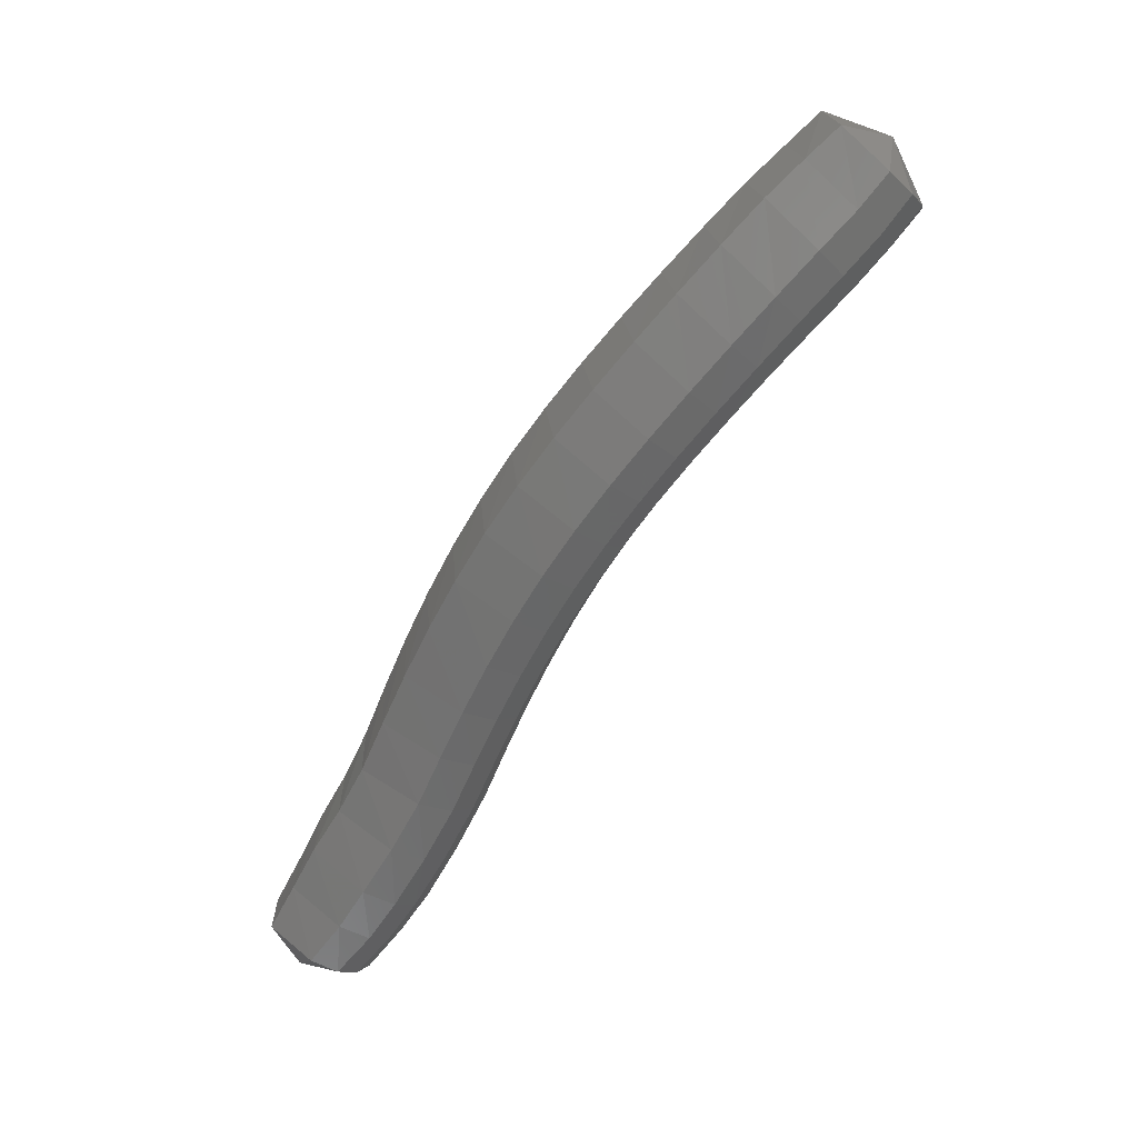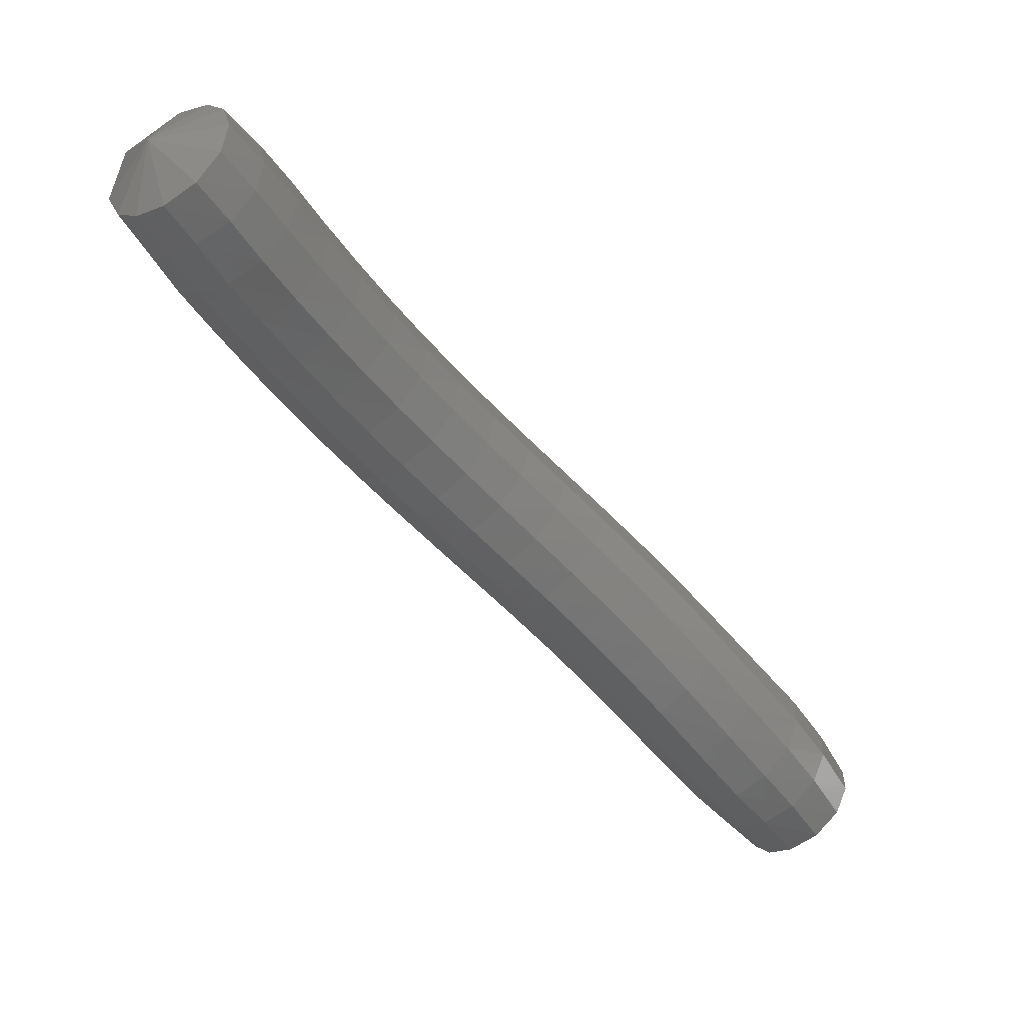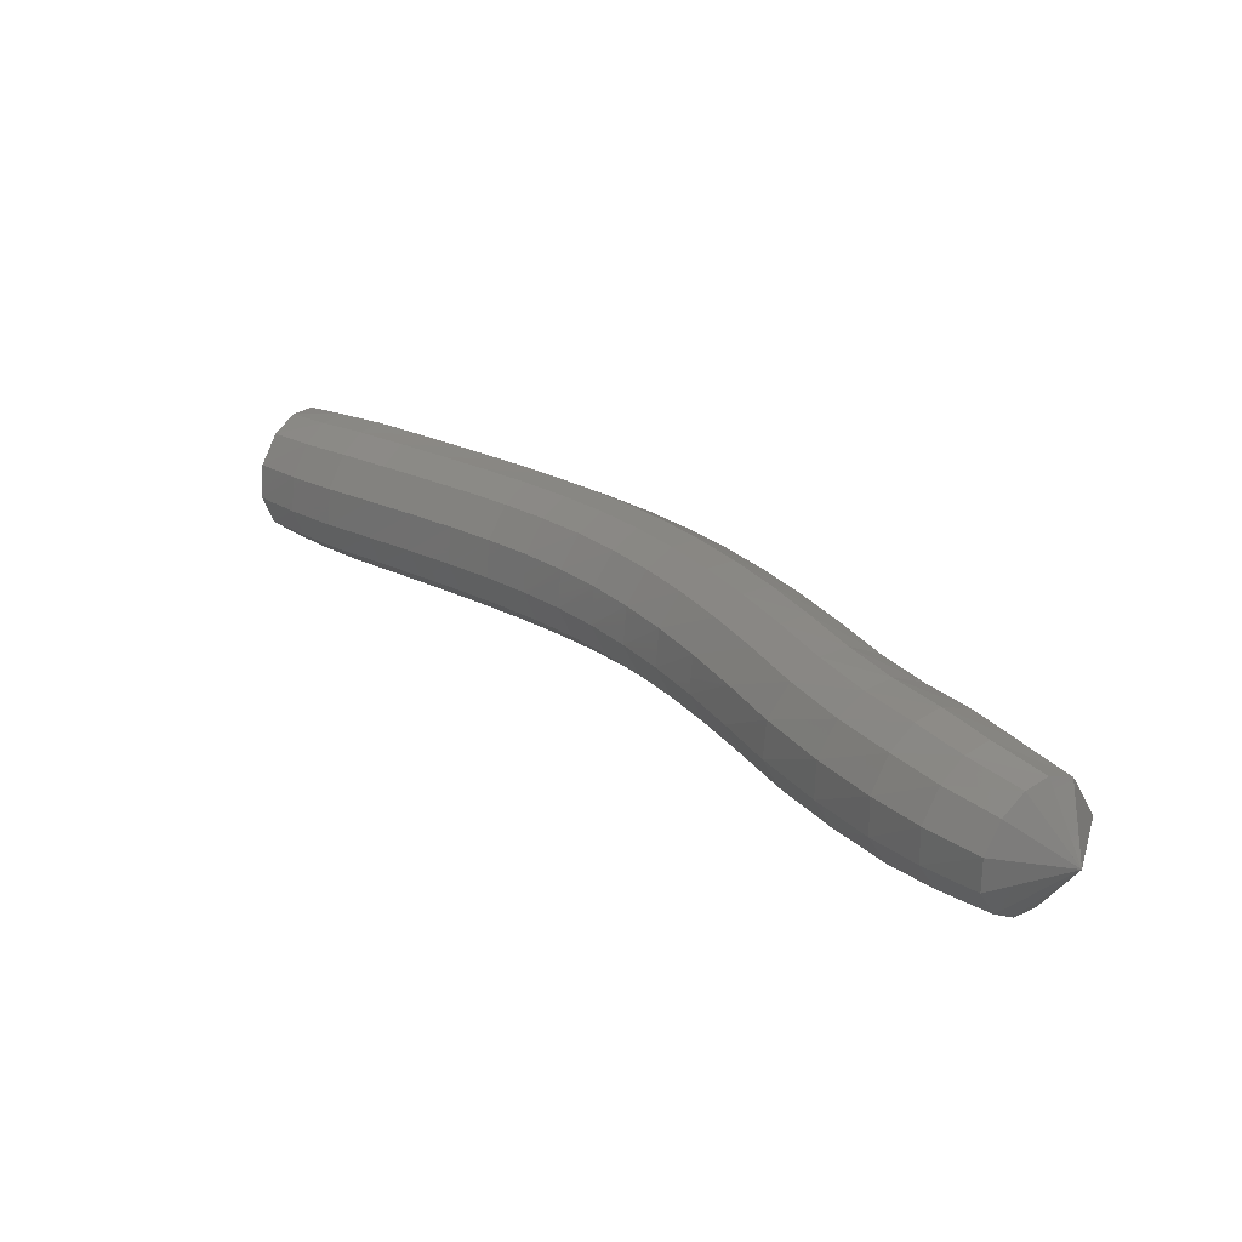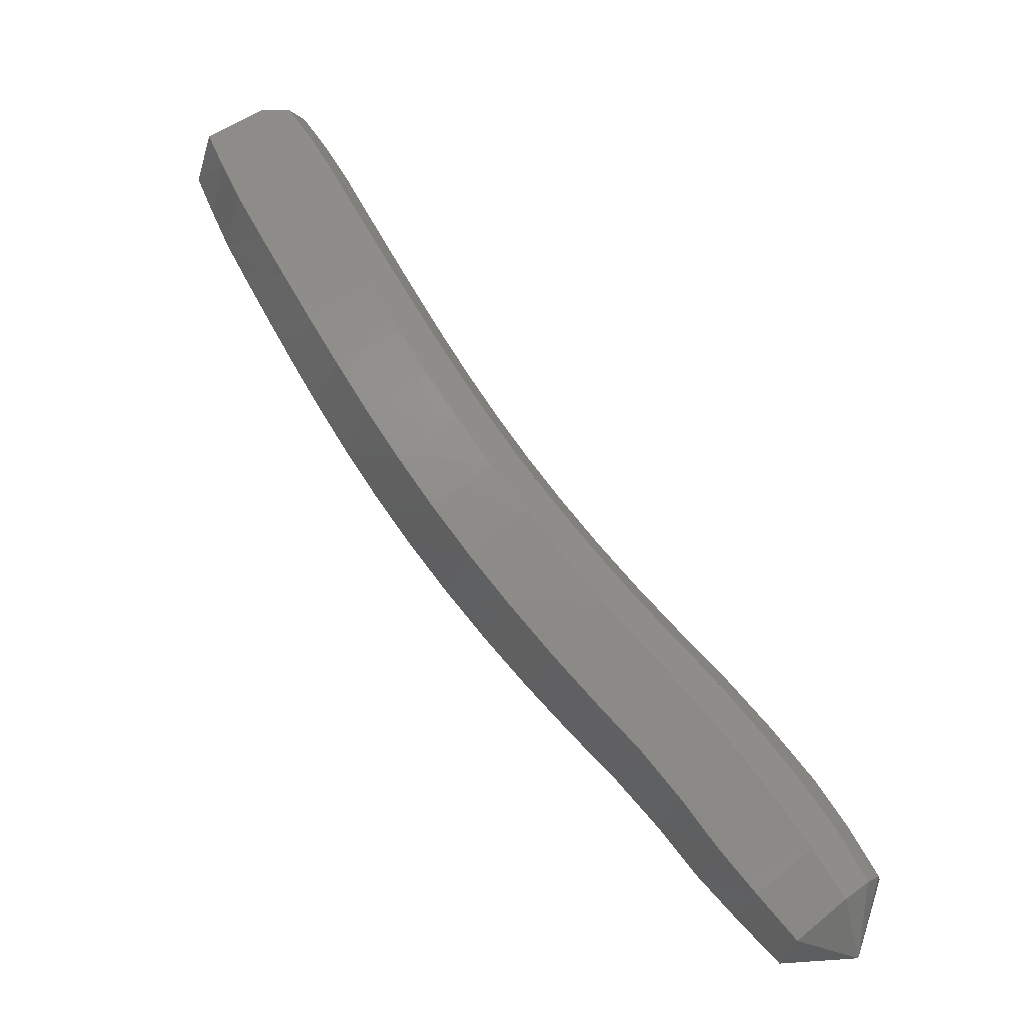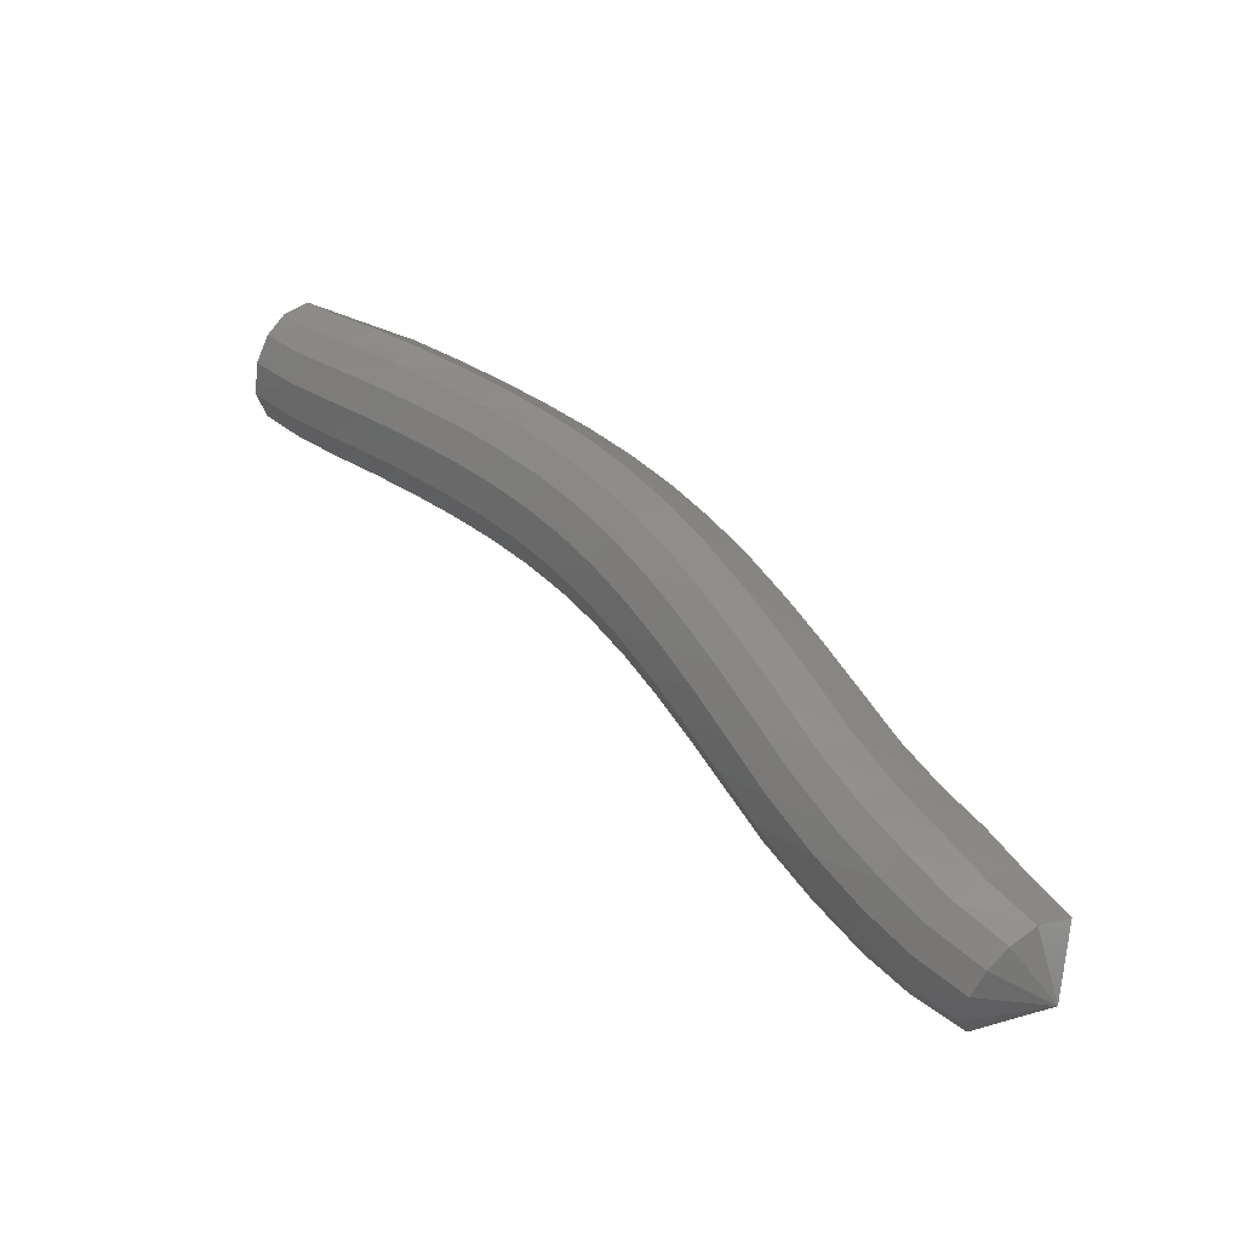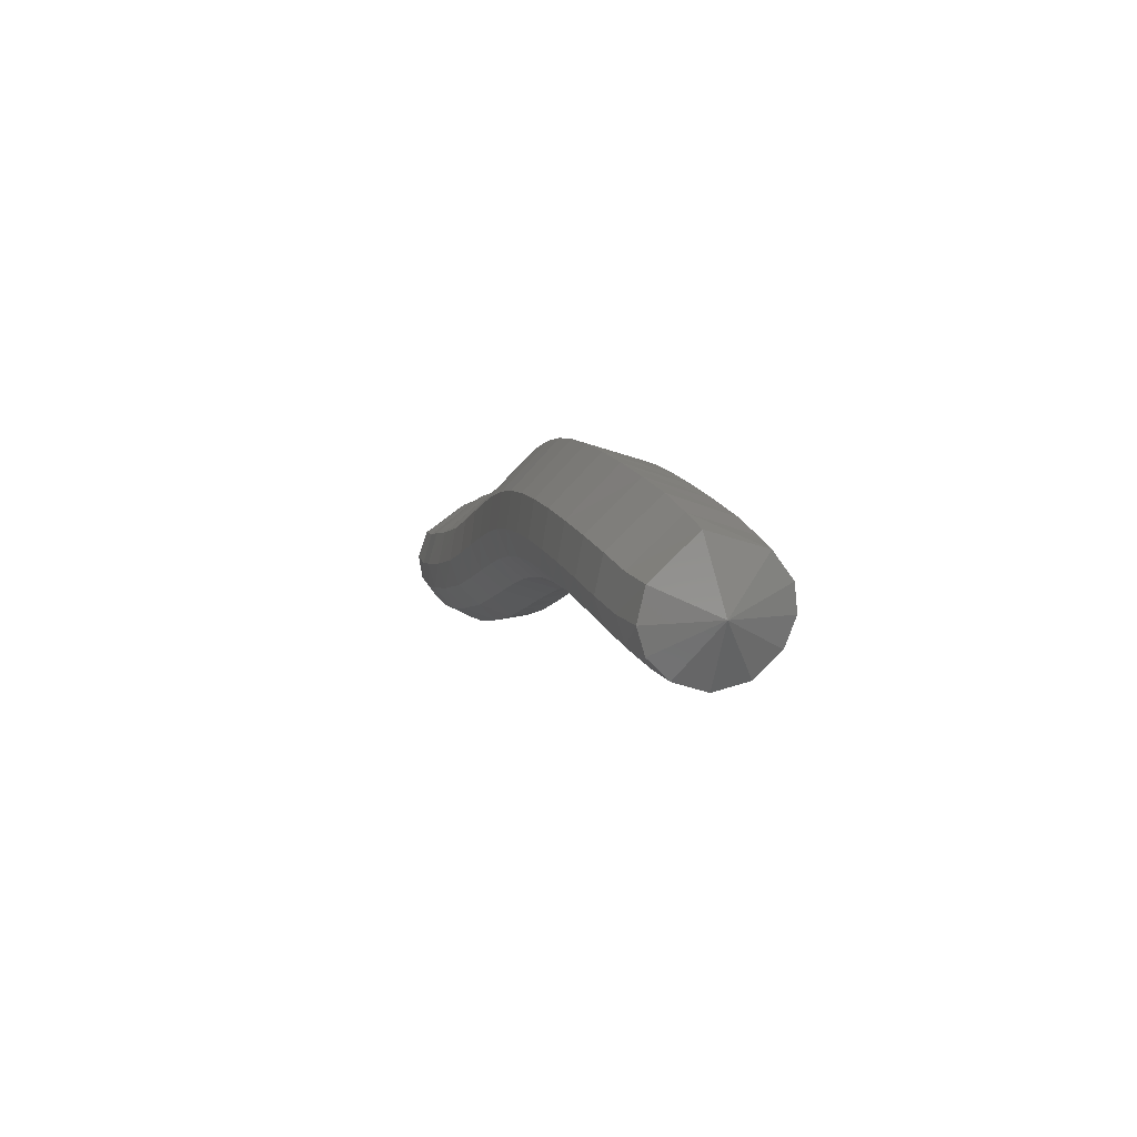
<metadata>
{"format":"stl","ext":"stl","renderer":"f3d","projection":"perspective","resolution":1024,"background":"white","views":[{"elev":48.8,"azim":58.6,"up":"+Z"},{"elev":70.1,"azim":123.4,"up":"+Y"},{"elev":-69.3,"azim":-94.0,"up":"+Z"},{"elev":-60.1,"azim":46.9,"up":"+Y"},{"elev":-35.0,"azim":-77.3,"up":"+Z"},{"elev":53.8,"azim":161.0,"up":"+Z"}]}
</metadata>
<code>
# stl→obj: 211 verts, 440 faces
v -58.31 64.76 311.9
v -58.33 64.02 312.4
v -58.95 64.24 312.1
v -58.34 63.58 312.1
v -59.01 63.82 311.7
v -58.34 63.08 311.8
v -59.02 63.33 311.4
v -58.32 62.53 311.4
v -59.01 62.78 311
v -58.31 61.97 310.9
v -59 62.24 310.6
v -58.3 61.43 310.5
v -59 61.71 310.2
v -58.3 60.91 310
v -59.01 61.2 309.7
v -58.32 60.41 309.5
v -59.02 60.72 309.3
v -58.33 59.94 309
v -59.03 60.27 308.7
v -58.34 59.5 308.5
v -59.04 59.85 308.2
v -58.35 59.1 307.9
v -59.04 59.46 307.6
v -58.34 58.72 307.3
v -59.03 59.08 307
v -58.33 58.35 306.6
v -59.01 58.73 306.4
v -58.29 58 306
v -58.96 58.38 305.7
v -58.24 57.65 305.4
v -58.91 58.03 305.1
v -58.23 57.28 304.8
v -58.87 57.67 304.5
v -58.22 56.88 304.3
v -58.85 57.28 303.9
v -58.2 56.53 303.8
v -58.78 56.9 303.4
v -58.15 56.15 303.2
v -58.67 56.46 302.9
v -57.99 56.38 302.4
v -59.11 64.46 311.8
v -59.16 64.05 311.4
v -59.18 63.56 311.1
v -59.17 63.02 310.7
v -59.17 62.49 310.3
v -59.17 61.97 309.9
v -59.18 61.48 309.4
v -59.19 61.01 309
v -59.2 60.58 308.5
v -59.21 60.17 308
v -59.2 59.79 307.4
v -59.19 59.43 306.8
v -59.16 59.08 306.2
v -59.11 58.73 305.5
v -59.05 58.38 304.9
v -58.99 58.01 304.3
v -58.96 57.61 303.7
v -58.88 57.22 303.2
v -58.76 56.74 302.7
v -59.08 64.65 311.5
v -59.11 64.24 311.1
v -59.13 63.75 310.8
v -59.12 63.23 310.4
v -59.13 62.7 310
v -59.13 62.19 309.6
v -59.14 61.71 309.2
v -59.15 61.26 308.7
v -59.16 60.84 308.3
v -59.16 60.45 307.8
v -59.16 60.08 307.2
v -59.14 59.72 306.6
v -59.11 59.37 306
v -59.05 59.03 305.4
v -58.98 58.68 304.7
v -58.91 58.29 304.1
v -58.87 57.87 303.5
v -58.79 57.47 303
v -58.68 56.97 302.5
v -58.89 64.83 311.3
v -58.9 64.41 310.9
v -58.91 63.93 310.5
v -58.91 63.41 310.2
v -58.91 62.89 309.8
v -58.92 62.39 309.4
v -58.93 61.92 309
v -58.94 61.48 308.5
v -58.95 61.07 308.1
v -58.95 60.69 307.6
v -58.94 60.33 307
v -58.92 59.98 306.5
v -58.89 59.64 305.9
v -58.83 59.3 305.2
v -58.75 58.95 304.6
v -58.67 58.53 303.9
v -58.62 58.1 303.3
v -58.54 57.68 302.8
v -58.46 57.17 302.4
v -58.53 64.96 311.1
v -58.53 64.54 310.7
v -58.52 64.06 310.4
v -58.52 63.55 310
v -58.53 63.03 309.6
v -58.54 62.54 309.2
v -58.56 62.08 308.8
v -58.57 61.65 308.4
v -58.57 61.25 307.9
v -58.57 60.87 307.4
v -58.56 60.52 306.9
v -58.54 60.18 306.4
v -58.5 59.84 305.8
v -58.44 59.5 305.2
v -58.36 59.14 304.5
v -58.27 58.7 303.8
v -58.21 58.24 303.2
v -58.16 57.82 302.7
v -58.1 57.3 302.3
v -58.11 64.96 311.1
v -58.09 64.54 310.7
v -58.07 64.06 310.4
v -58.07 63.55 310
v -58.08 63.03 309.6
v -58.09 62.54 309.2
v -58.11 62.08 308.8
v -58.12 61.65 308.3
v -58.12 61.25 307.9
v -58.12 60.87 307.4
v -58.11 60.52 306.9
v -58.09 60.18 306.4
v -58.05 59.84 305.8
v -57.99 59.5 305.2
v -57.91 59.14 304.6
v -57.83 58.67 303.9
v -57.76 58.2 303.3
v -57.74 57.78 302.8
v -57.71 57.27 302.4
v -57.75 64.83 311.3
v -57.73 64.41 310.9
v -57.7 63.93 310.6
v -57.7 63.41 310.2
v -57.7 62.89 309.8
v -57.71 62.39 309.4
v -57.72 61.92 308.9
v -57.73 61.48 308.5
v -57.74 61.07 308
v -57.74 60.69 307.6
v -57.73 60.33 307.1
v -57.72 59.98 306.5
v -57.68 59.64 305.9
v -57.63 59.3 305.3
v -57.55 58.94 304.7
v -57.47 58.47 304.1
v -57.42 57.99 303.5
v -57.41 57.58 303
v -57.41 57.09 302.6
v -57.57 64.65 311.5
v -57.53 64.24 311.2
v -57.49 63.75 310.8
v -57.49 63.23 310.4
v -57.49 62.7 310
v -57.5 62.19 309.6
v -57.51 61.71 309.2
v -57.52 61.26 308.7
v -57.53 60.84 308.2
v -57.53 60.45 307.7
v -57.52 60.08 307.2
v -57.51 59.72 306.7
v -57.48 59.37 306.1
v -57.43 59.03 305.5
v -57.36 58.67 304.9
v -57.3 58.2 304.3
v -57.25 57.73 303.7
v -57.26 57.34 303.2
v -57.29 56.86 302.8
v -57.54 64.46 311.8
v -57.49 64.05 311.4
v -57.45 63.56 311.1
v -57.45 63.02 310.7
v -57.44 62.49 310.3
v -57.45 61.97 309.9
v -57.46 61.48 309.4
v -57.47 61.01 308.9
v -57.48 60.58 308.5
v -57.48 60.17 308
v -57.48 59.79 307.4
v -57.47 59.43 306.9
v -57.44 59.08 306.3
v -57.4 58.73 305.7
v -57.34 58.37 305.1
v -57.29 57.92 304.5
v -57.26 57.46 303.9
v -57.27 57.08 303.4
v -57.31 56.62 302.9
v -57.71 64.24 312.1
v -57.66 63.82 311.8
v -57.63 63.33 311.4
v -57.62 62.78 311
v -57.61 62.24 310.6
v -57.61 61.71 310.2
v -57.62 61.2 309.7
v -57.63 60.72 309.2
v -57.64 60.27 308.7
v -57.65 59.85 308.2
v -57.65 59.46 307.6
v -57.64 59.08 307.1
v -57.62 58.73 306.5
v -57.58 58.38 305.9
v -57.53 58.02 305.3
v -57.49 57.59 304.7
v -57.48 57.15 304.1
v -57.49 56.79 303.6
v -57.52 56.37 303.1
f 1 1 2
f 2 1 3
f 2 3 4
f 4 3 5
f 4 5 6
f 6 5 7
f 6 7 8
f 8 7 9
f 8 9 10
f 10 9 11
f 10 11 12
f 12 11 13
f 12 13 14
f 14 13 15
f 14 15 16
f 16 15 17
f 16 17 18
f 18 17 19
f 18 19 20
f 20 19 21
f 20 21 22
f 22 21 23
f 22 23 24
f 24 23 25
f 24 25 26
f 26 25 27
f 26 27 28
f 28 27 29
f 28 29 30
f 30 29 31
f 30 31 32
f 32 31 33
f 32 33 34
f 34 33 35
f 34 35 36
f 36 35 37
f 36 37 38
f 38 37 39
f 38 39 40
f 40 39 40
f 1 1 3
f 3 1 41
f 3 41 5
f 5 41 42
f 5 42 7
f 7 42 43
f 7 43 9
f 9 43 44
f 9 44 11
f 11 44 45
f 11 45 13
f 13 45 46
f 13 46 15
f 15 46 47
f 15 47 17
f 17 47 48
f 17 48 19
f 19 48 49
f 19 49 21
f 21 49 50
f 21 50 23
f 23 50 51
f 23 51 25
f 25 51 52
f 25 52 27
f 27 52 53
f 27 53 29
f 29 53 54
f 29 54 31
f 31 54 55
f 31 55 33
f 33 55 56
f 33 56 35
f 35 56 57
f 35 57 37
f 37 57 58
f 37 58 39
f 39 58 59
f 39 59 40
f 40 59 40
f 1 1 41
f 41 1 60
f 41 60 42
f 42 60 61
f 42 61 43
f 43 61 62
f 43 62 44
f 44 62 63
f 44 63 45
f 45 63 64
f 45 64 46
f 46 64 65
f 46 65 47
f 47 65 66
f 47 66 48
f 48 66 67
f 48 67 49
f 49 67 68
f 49 68 50
f 50 68 69
f 50 69 51
f 51 69 70
f 51 70 52
f 52 70 71
f 52 71 53
f 53 71 72
f 53 72 54
f 54 72 73
f 54 73 55
f 55 73 74
f 55 74 56
f 56 74 75
f 56 75 57
f 57 75 76
f 57 76 58
f 58 76 77
f 58 77 59
f 59 77 78
f 59 78 40
f 40 78 40
f 1 1 60
f 60 1 79
f 60 79 61
f 61 79 80
f 61 80 62
f 62 80 81
f 62 81 63
f 63 81 82
f 63 82 64
f 64 82 83
f 64 83 65
f 65 83 84
f 65 84 66
f 66 84 85
f 66 85 67
f 67 85 86
f 67 86 68
f 68 86 87
f 68 87 69
f 69 87 88
f 69 88 70
f 70 88 89
f 70 89 71
f 71 89 90
f 71 90 72
f 72 90 91
f 72 91 73
f 73 91 92
f 73 92 74
f 74 92 93
f 74 93 75
f 75 93 94
f 75 94 76
f 76 94 95
f 76 95 77
f 77 95 96
f 77 96 78
f 78 96 97
f 78 97 40
f 40 97 40
f 1 1 79
f 79 1 98
f 79 98 80
f 80 98 99
f 80 99 81
f 81 99 100
f 81 100 82
f 82 100 101
f 82 101 83
f 83 101 102
f 83 102 84
f 84 102 103
f 84 103 85
f 85 103 104
f 85 104 86
f 86 104 105
f 86 105 87
f 87 105 106
f 87 106 88
f 88 106 107
f 88 107 89
f 89 107 108
f 89 108 90
f 90 108 109
f 90 109 91
f 91 109 110
f 91 110 92
f 92 110 111
f 92 111 93
f 93 111 112
f 93 112 94
f 94 112 113
f 94 113 95
f 95 113 114
f 95 114 96
f 96 114 115
f 96 115 97
f 97 115 116
f 97 116 40
f 40 116 40
f 1 1 98
f 98 1 117
f 98 117 99
f 99 117 118
f 99 118 100
f 100 118 119
f 100 119 101
f 101 119 120
f 101 120 102
f 102 120 121
f 102 121 103
f 103 121 122
f 103 122 104
f 104 122 123
f 104 123 105
f 105 123 124
f 105 124 106
f 106 124 125
f 106 125 107
f 107 125 126
f 107 126 108
f 108 126 127
f 108 127 109
f 109 127 128
f 109 128 110
f 110 128 129
f 110 129 111
f 111 129 130
f 111 130 112
f 112 130 131
f 112 131 113
f 113 131 132
f 113 132 114
f 114 132 133
f 114 133 115
f 115 133 134
f 115 134 116
f 116 134 135
f 116 135 40
f 40 135 40
f 1 1 117
f 117 1 136
f 117 136 118
f 118 136 137
f 118 137 119
f 119 137 138
f 119 138 120
f 120 138 139
f 120 139 121
f 121 139 140
f 121 140 122
f 122 140 141
f 122 141 123
f 123 141 142
f 123 142 124
f 124 142 143
f 124 143 125
f 125 143 144
f 125 144 126
f 126 144 145
f 126 145 127
f 127 145 146
f 127 146 128
f 128 146 147
f 128 147 129
f 129 147 148
f 129 148 130
f 130 148 149
f 130 149 131
f 131 149 150
f 131 150 132
f 132 150 151
f 132 151 133
f 133 151 152
f 133 152 134
f 134 152 153
f 134 153 135
f 135 153 154
f 135 154 40
f 40 154 40
f 1 1 136
f 136 1 155
f 136 155 137
f 137 155 156
f 137 156 138
f 138 156 157
f 138 157 139
f 139 157 158
f 139 158 140
f 140 158 159
f 140 159 141
f 141 159 160
f 141 160 142
f 142 160 161
f 142 161 143
f 143 161 162
f 143 162 144
f 144 162 163
f 144 163 145
f 145 163 164
f 145 164 146
f 146 164 165
f 146 165 147
f 147 165 166
f 147 166 148
f 148 166 167
f 148 167 149
f 149 167 168
f 149 168 150
f 150 168 169
f 150 169 151
f 151 169 170
f 151 170 152
f 152 170 171
f 152 171 153
f 153 171 172
f 153 172 154
f 154 172 173
f 154 173 40
f 40 173 40
f 1 1 155
f 155 1 174
f 155 174 156
f 156 174 175
f 156 175 157
f 157 175 176
f 157 176 158
f 158 176 177
f 158 177 159
f 159 177 178
f 159 178 160
f 160 178 179
f 160 179 161
f 161 179 180
f 161 180 162
f 162 180 181
f 162 181 163
f 163 181 182
f 163 182 164
f 164 182 183
f 164 183 165
f 165 183 184
f 165 184 166
f 166 184 185
f 166 185 167
f 167 185 186
f 167 186 168
f 168 186 187
f 168 187 169
f 169 187 188
f 169 188 170
f 170 188 189
f 170 189 171
f 171 189 190
f 171 190 172
f 172 190 191
f 172 191 173
f 173 191 192
f 173 192 40
f 40 192 40
f 1 1 174
f 174 1 193
f 174 193 175
f 175 193 194
f 175 194 176
f 176 194 195
f 176 195 177
f 177 195 196
f 177 196 178
f 178 196 197
f 178 197 179
f 179 197 198
f 179 198 180
f 180 198 199
f 180 199 181
f 181 199 200
f 181 200 182
f 182 200 201
f 182 201 183
f 183 201 202
f 183 202 184
f 184 202 203
f 184 203 185
f 185 203 204
f 185 204 186
f 186 204 205
f 186 205 187
f 187 205 206
f 187 206 188
f 188 206 207
f 188 207 189
f 189 207 208
f 189 208 190
f 190 208 209
f 190 209 191
f 191 209 210
f 191 210 192
f 192 210 211
f 192 211 40
f 40 211 40
f 1 1 193
f 193 1 2
f 193 2 194
f 194 2 4
f 194 4 195
f 195 4 6
f 195 6 196
f 196 6 8
f 196 8 197
f 197 8 10
f 197 10 198
f 198 10 12
f 198 12 199
f 199 12 14
f 199 14 200
f 200 14 16
f 200 16 201
f 201 16 18
f 201 18 202
f 202 18 20
f 202 20 203
f 203 20 22
f 203 22 204
f 204 22 24
f 204 24 205
f 205 24 26
f 205 26 206
f 206 26 28
f 206 28 207
f 207 28 30
f 207 30 208
f 208 30 32
f 208 32 209
f 209 32 34
f 209 34 210
f 210 34 36
f 210 36 211
f 211 36 38
f 211 38 40
f 40 38 40

</code>
